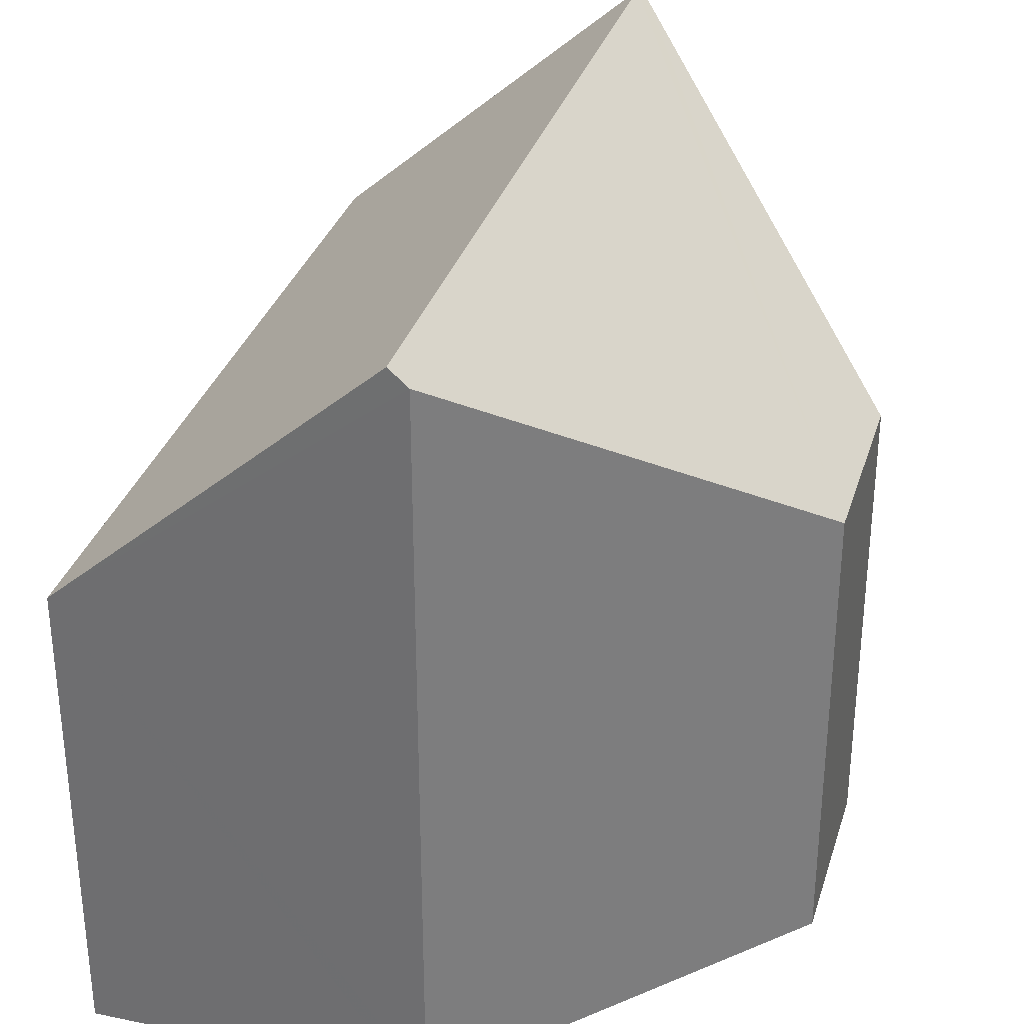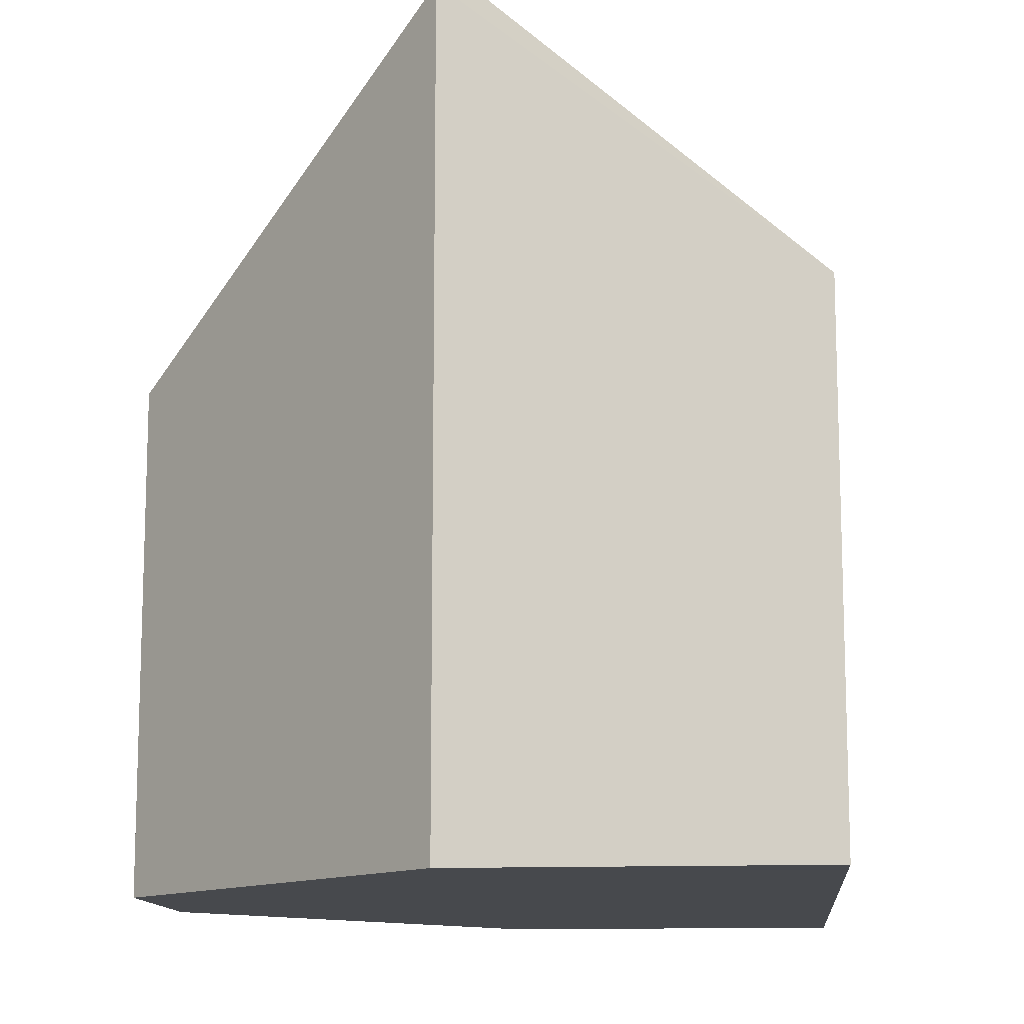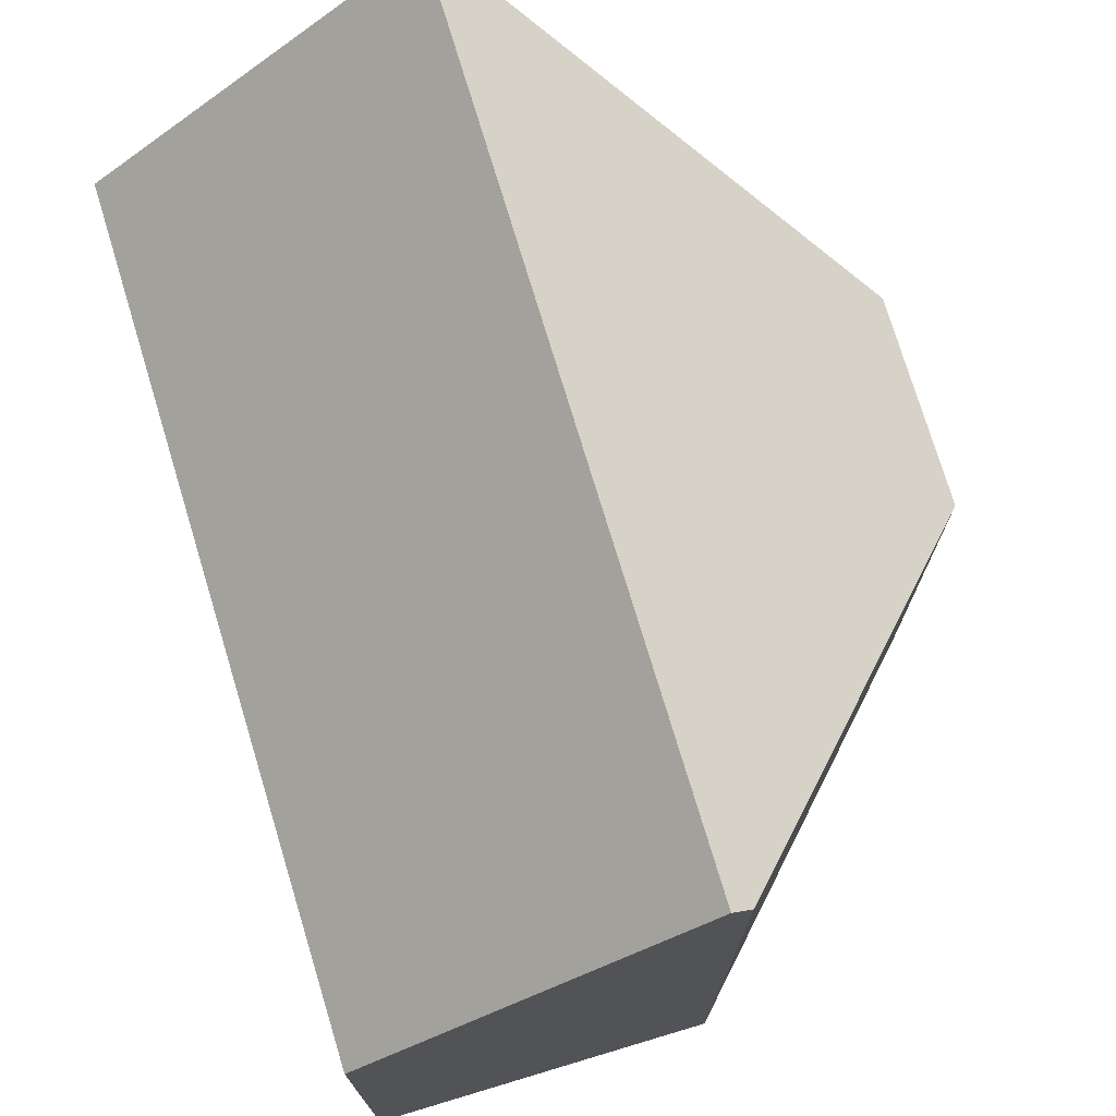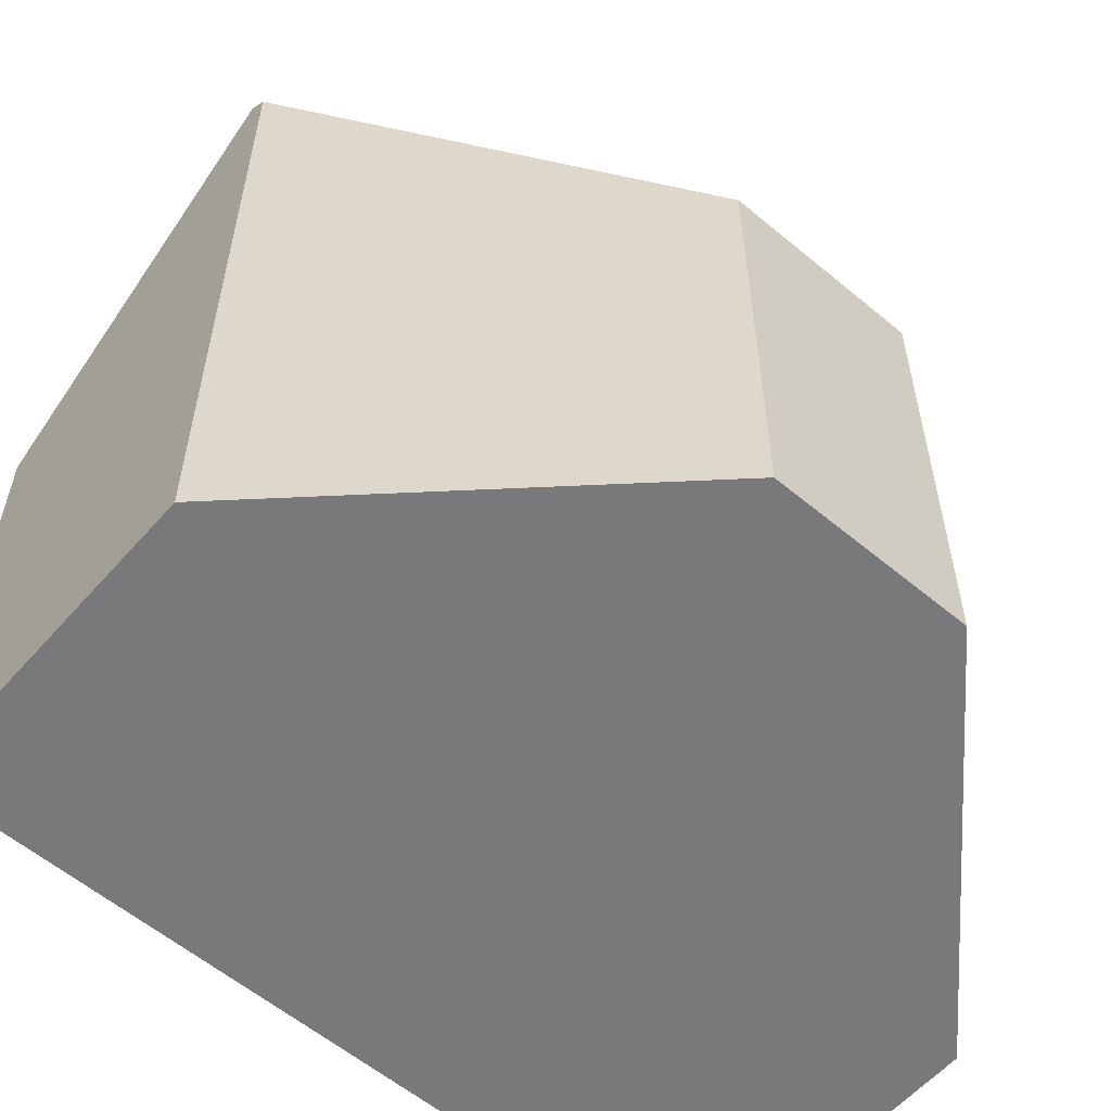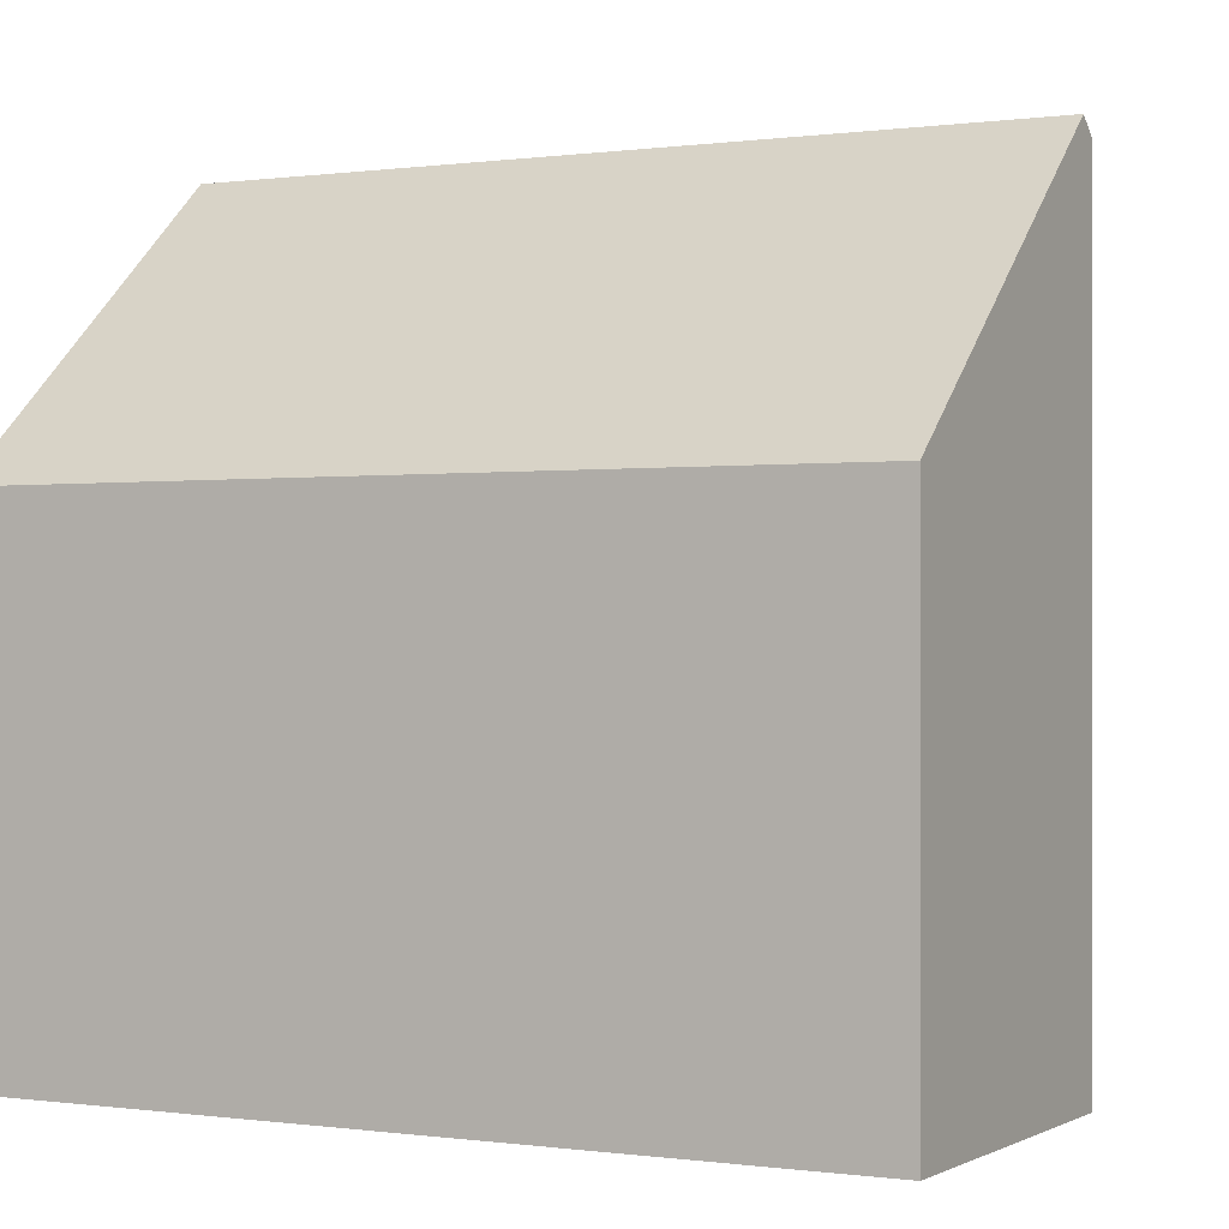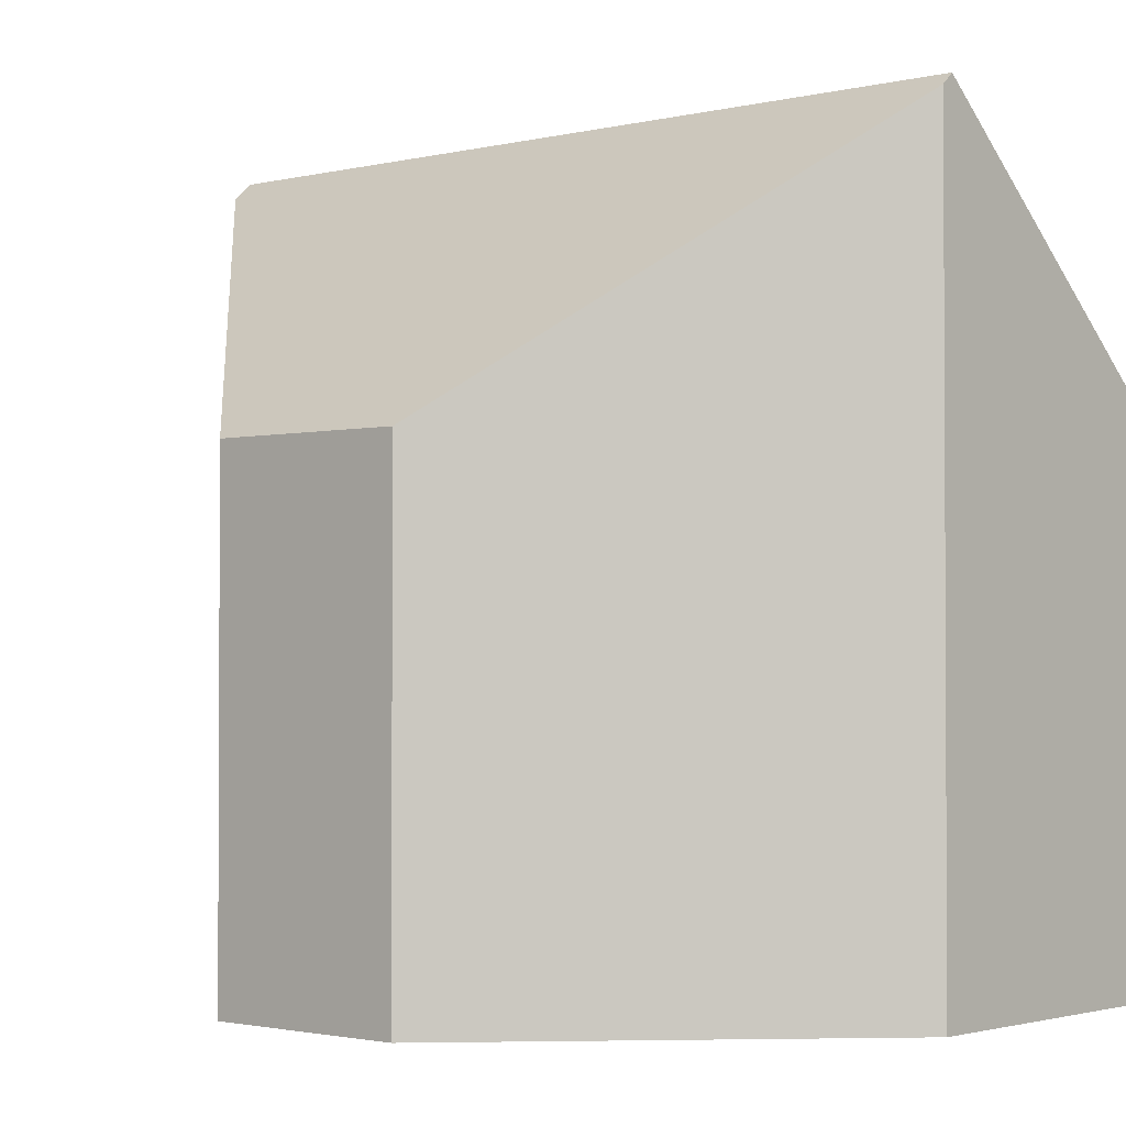
<metadata>
{"format":"obj","ext":"obj","renderer":"f3d","projection":"perspective","resolution":1024,"background":"white","views":[{"elev":32.5,"azim":-158.8,"up":"+Y"},{"elev":-12.4,"azim":10.5,"up":"+Y"},{"elev":74.3,"azim":168.4,"up":"+Y"},{"elev":-57.9,"azim":-125.8,"up":"+Y"},{"elev":-0.1,"azim":123.7,"up":"+Y"},{"elev":-1.8,"azim":-43.5,"up":"+Y"}]}
</metadata>
<code>
v  8.929 7.105 -5.5
v  5.397 11.2 6.937
v  10.05 7.09 6.544
v  4.31 11.18 -5.089
v  4.036 10.94 -5.065
v  0 7.011 4.293e-16
v  5.213 11.03 6.953
v  0.256 7.008 2.927
v  4.036 3.101e-16 -5.065
v  0 0 0
v  0.256 -1.792e-16 2.927
v  5.213 -4.257e-16 6.953
v  10.05 -4.007e-16 6.544
v  5.397 -4.248e-16 6.937
v  8.929 3.368e-16 -5.5
v  4.31 3.116e-16 -5.089
g defaultobject
f 1 2 3
f 2 1 4
f 5 2 4
f 2 5 6
f 2 6 7
f 7 6 8
f 9 6 5
f 6 9 10
f 10 8 6
f 8 10 11
f 8 12 7
f 12 8 11
f 7 3 2
f 3 7 12
f 3 12 13
f 13 12 14
f 3 15 1
f 15 3 13
f 1 5 4
f 5 1 9
f 9 1 16
f 16 1 15
f 10 12 11
f 12 10 9
f 12 9 14
f 14 9 13
f 13 9 16
f 13 16 15

</code>
